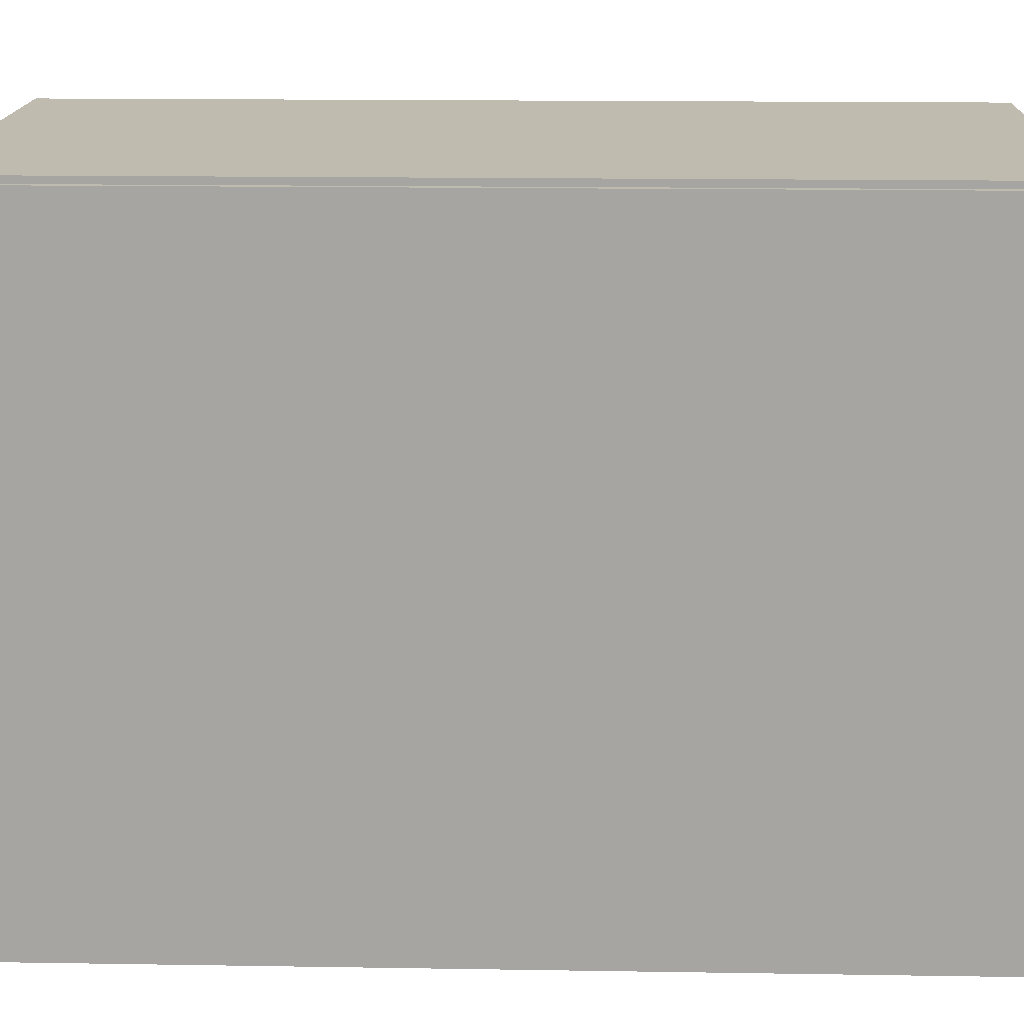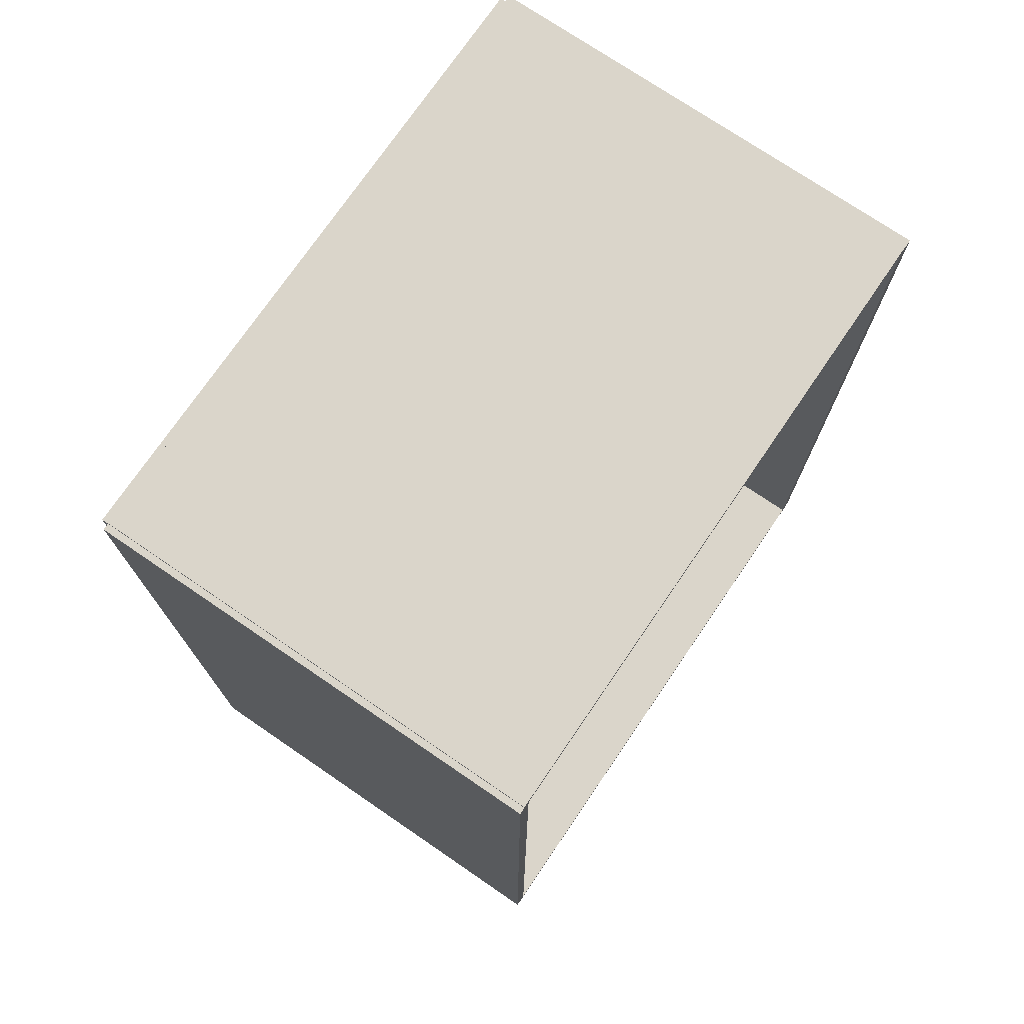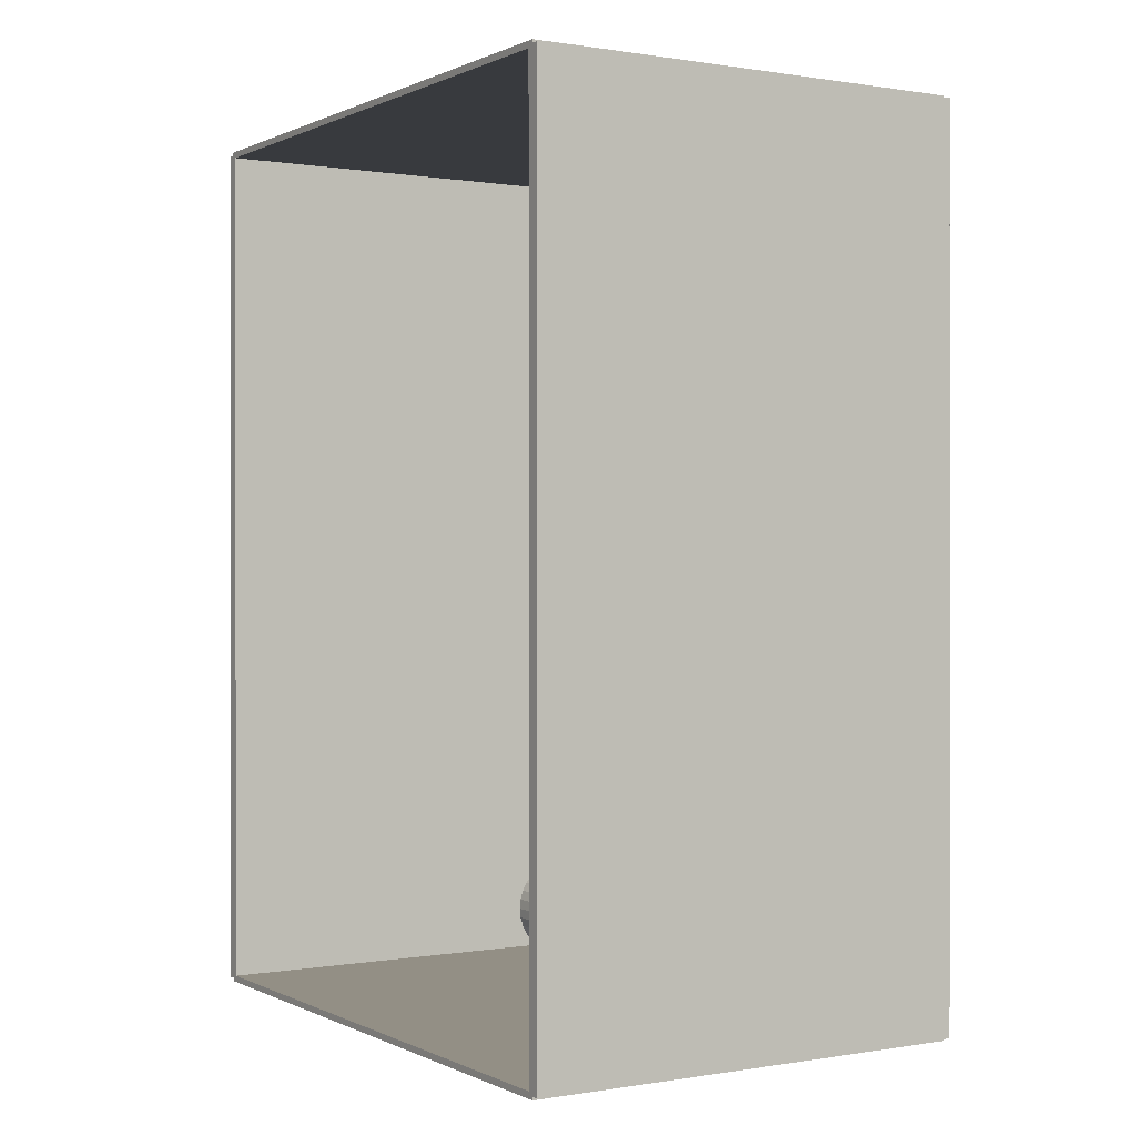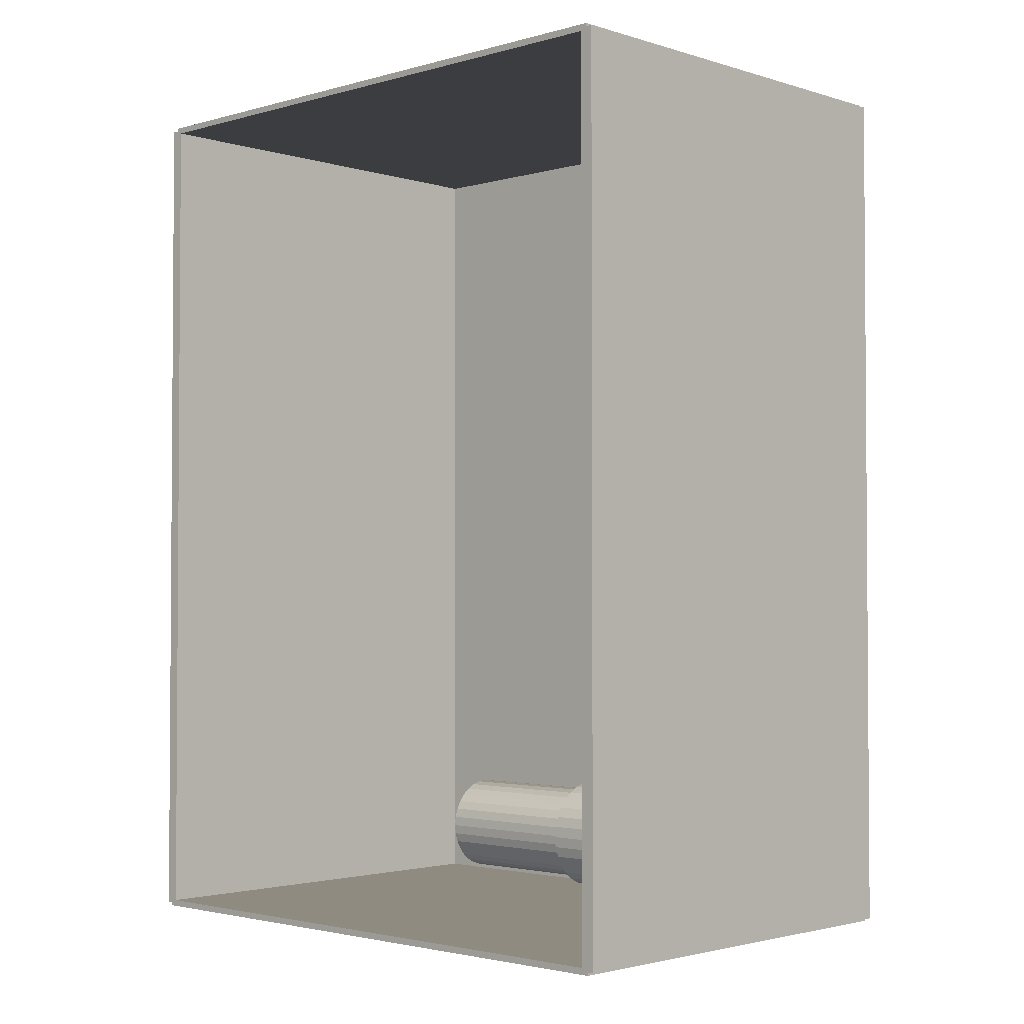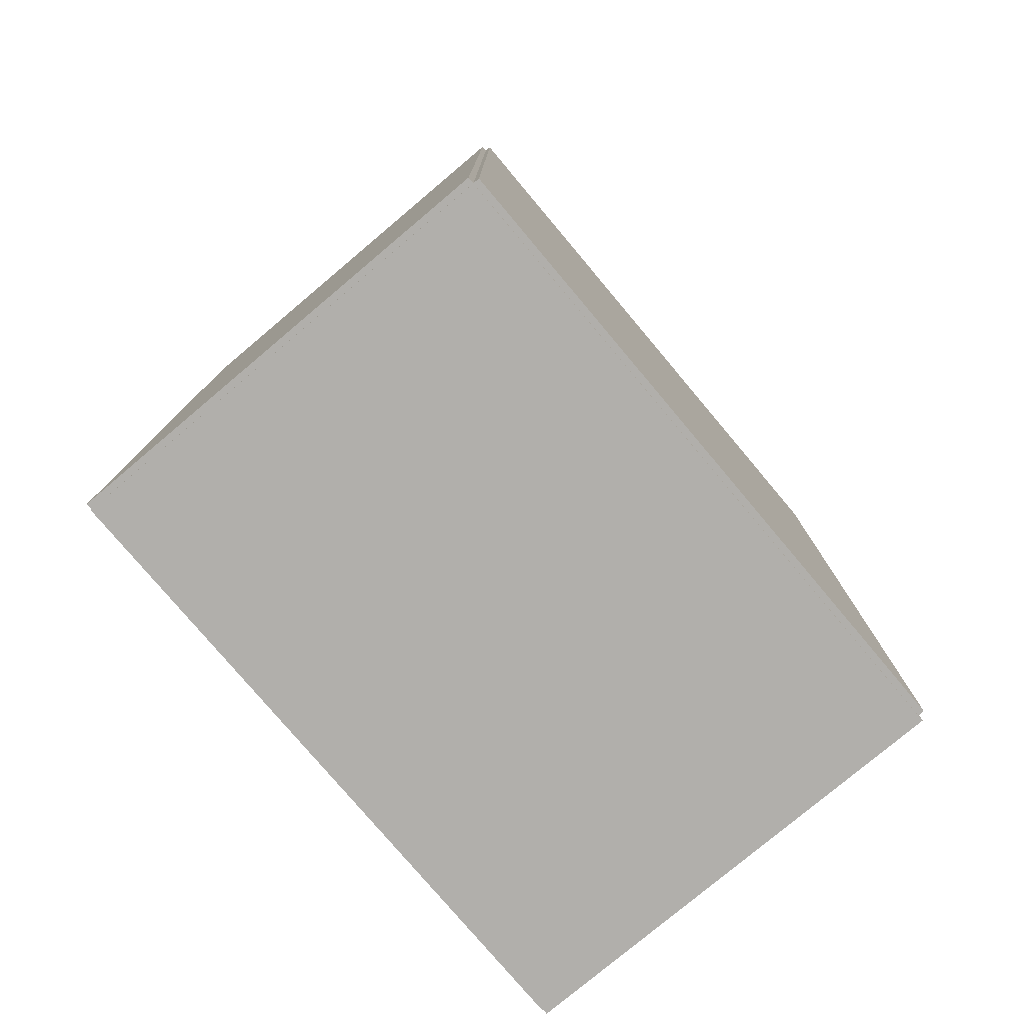
<metadata>
{"format":"obj","ext":"obj","renderer":"f3d","projection":"perspective","resolution":1024,"background":"white","views":[{"elev":16.0,"azim":-88.1,"up":"+Z"},{"elev":74.2,"azim":34.3,"up":"+Y"},{"elev":0.3,"azim":148.5,"up":"+Y"},{"elev":-2.4,"azim":133.8,"up":"+Y"},{"elev":-78.2,"azim":-139.9,"up":"+Y"}]}
</metadata>
<code>
v -0.1002 -0.1967 -0.002876
v -0.1002 -0.1967 0.002876
v -0.1002 0.1967 -0.002876
v -0.1002 0.1967 0.002876
v 0.1002 -0.1967 -0.002876
v 0.1002 -0.1967 0.002876
v 0.1002 0.1967 -0.002876
v 0.1002 0.1967 0.002876
v -0.09737 -0.1967 0
v -0.1031 -0.1967 0
v -0.09737 0.1967 0
v -0.1031 0.1967 0
v -0.09737 -0.1967 0.2812
v -0.1031 -0.1967 0.2812
v -0.09737 0.1967 0.2812
v -0.1031 0.1967 0.2812
v -0.1002 0.1952 0.2812
v -0.1002 0.1981 0.2812
v -0.1002 0.1952 0
v -0.1002 0.1981 0
v 0.1002 0.1952 0.2812
v 0.1002 0.1981 0.2812
v 0.1002 0.1952 0
v 0.1002 0.1981 0
v -0.1002 -0.1952 0
v -0.1002 -0.1981 0
v -0.1002 -0.1952 0.2812
v -0.1002 -0.1981 0.2812
v 0.1002 -0.1952 0
v 0.1002 -0.1981 0
v 0.1002 -0.1952 0.2812
v 0.1002 -0.1981 0.2812
v -0.1002 -0.1967 0.2784
v -0.1002 -0.1967 0.2841
v -0.1002 0.1967 0.2784
v -0.1002 0.1967 0.2841
v 0.1002 -0.1967 0.2784
v 0.1002 -0.1967 0.2841
v 0.1002 0.1967 0.2784
v 0.1002 0.1967 0.2841
v -0.01877 -0.1576 0.005751
v 0.006059 -0.1576 0.005751
v 0.006059 -0.1576 0.1046
v -0.01877 -0.1576 0.1046
v 0.005582 -0.1527 0.005751
v 0.005582 -0.1527 0.1046
v 0.004169 -0.1481 0.005751
v 0.004169 -0.1481 0.1046
v 0.001874 -0.1438 0.005751
v 0.001874 -0.1438 0.1046
v -0.001214 -0.14 0.005751
v -0.001214 -0.14 0.1046
v -0.004977 -0.1369 0.005751
v -0.004977 -0.1369 0.1046
v -0.00927 -0.1346 0.005751
v -0.00927 -0.1346 0.1046
v -0.01393 -0.1332 0.005751
v -0.01393 -0.1332 0.1046
v -0.01877 -0.1327 0.005751
v -0.01877 -0.1327 0.1046
v -0.02362 -0.1332 0.005751
v -0.02362 -0.1332 0.1046
v -0.02827 -0.1346 0.005751
v -0.02827 -0.1346 0.1046
v -0.03257 -0.1369 0.005751
v -0.03257 -0.1369 0.1046
v -0.03633 -0.14 0.005751
v -0.03633 -0.14 0.1046
v -0.03942 -0.1438 0.005751
v -0.03942 -0.1438 0.1046
v -0.04171 -0.1481 0.005751
v -0.04171 -0.1481 0.1046
v -0.04313 -0.1527 0.005751
v -0.04313 -0.1527 0.1046
v -0.0436 -0.1576 0.005751
v -0.0436 -0.1576 0.1046
v -0.04313 -0.1624 0.005751
v -0.04313 -0.1624 0.1046
v -0.04171 -0.1671 0.005751
v -0.04171 -0.1671 0.1046
v -0.03942 -0.1714 0.005751
v -0.03942 -0.1714 0.1046
v -0.03633 -0.1751 0.005751
v -0.03633 -0.1751 0.1046
v -0.03257 -0.1782 0.005751
v -0.03257 -0.1782 0.1046
v -0.02827 -0.1805 0.005751
v -0.02827 -0.1805 0.1046
v -0.02362 -0.1819 0.005751
v -0.02362 -0.1819 0.1046
v -0.01877 -0.1824 0.005751
v -0.01877 -0.1824 0.1046
v -0.01393 -0.1819 0.005751
v -0.01393 -0.1819 0.1046
v -0.00927 -0.1805 0.005751
v -0.00927 -0.1805 0.1046
v -0.004977 -0.1782 0.005751
v -0.004977 -0.1782 0.1046
v -0.001214 -0.1751 0.005751
v -0.001214 -0.1751 0.1046
v 0.001874 -0.1714 0.005751
v 0.001874 -0.1714 0.1046
v 0.004169 -0.1671 0.005751
v 0.004169 -0.1671 0.1046
v 0.005582 -0.1624 0.005751
v 0.005582 -0.1624 0.1046
v -0.01877 -0.1576 0.1046
v 0.002592 -0.1576 0.1046
v 0.002592 -0.1576 0.1766
v -0.01877 -0.1576 0.1766
v 0.002182 -0.1534 0.1046
v 0.002182 -0.1534 0.1766
v 0.0009662 -0.1494 0.1046
v 0.0009662 -0.1494 0.1766
v -0.001008 -0.1457 0.1046
v -0.001008 -0.1457 0.1766
v -0.003665 -0.1425 0.1046
v -0.003665 -0.1425 0.1766
v -0.006903 -0.1398 0.1046
v -0.006903 -0.1398 0.1766
v -0.0106 -0.1378 0.1046
v -0.0106 -0.1378 0.1766
v -0.0146 -0.1366 0.1046
v -0.0146 -0.1366 0.1766
v -0.01877 -0.1362 0.1046
v -0.01877 -0.1362 0.1766
v -0.02294 -0.1366 0.1046
v -0.02294 -0.1366 0.1766
v -0.02695 -0.1378 0.1046
v -0.02695 -0.1378 0.1766
v -0.03064 -0.1398 0.1046
v -0.03064 -0.1398 0.1766
v -0.03388 -0.1425 0.1046
v -0.03388 -0.1425 0.1766
v -0.03654 -0.1457 0.1046
v -0.03654 -0.1457 0.1766
v -0.03851 -0.1494 0.1046
v -0.03851 -0.1494 0.1766
v -0.03973 -0.1534 0.1046
v -0.03973 -0.1534 0.1766
v -0.04014 -0.1576 0.1046
v -0.04014 -0.1576 0.1766
v -0.03973 -0.1617 0.1046
v -0.03973 -0.1617 0.1766
v -0.03851 -0.1657 0.1046
v -0.03851 -0.1657 0.1766
v -0.03654 -0.1694 0.1046
v -0.03654 -0.1694 0.1766
v -0.03388 -0.1727 0.1046
v -0.03388 -0.1727 0.1766
v -0.03064 -0.1753 0.1046
v -0.03064 -0.1753 0.1766
v -0.02695 -0.1773 0.1046
v -0.02695 -0.1773 0.1766
v -0.02294 -0.1785 0.1046
v -0.02294 -0.1785 0.1766
v -0.01877 -0.1789 0.1046
v -0.01877 -0.1789 0.1766
v -0.0146 -0.1785 0.1046
v -0.0146 -0.1785 0.1766
v -0.0106 -0.1773 0.1046
v -0.0106 -0.1773 0.1766
v -0.006903 -0.1753 0.1046
v -0.006903 -0.1753 0.1766
v -0.003665 -0.1727 0.1046
v -0.003665 -0.1727 0.1766
v -0.001008 -0.1694 0.1046
v -0.001008 -0.1694 0.1766
v 0.0009662 -0.1657 0.1046
v 0.0009662 -0.1657 0.1766
v 0.002182 -0.1617 0.1046
v 0.002182 -0.1617 0.1766
v -0.02842 0.01037 0.005751
v -0.006214 0.01037 0.005751
v -0.006214 0.01037 0.08861
v -0.02842 0.01037 0.08861
v -0.006641 0.01471 0.005751
v -0.006641 0.01471 0.08861
v -0.007905 0.01887 0.005751
v -0.007905 0.01887 0.08861
v -0.009957 0.02271 0.005751
v -0.009957 0.02271 0.08861
v -0.01272 0.02608 0.005751
v -0.01272 0.02608 0.08861
v -0.01608 0.02884 0.005751
v -0.01608 0.02884 0.08861
v -0.01992 0.03089 0.005751
v -0.01992 0.03089 0.08861
v -0.02409 0.03216 0.005751
v -0.02409 0.03216 0.08861
v -0.02842 0.03258 0.005751
v -0.02842 0.03258 0.08861
v -0.03276 0.03216 0.005751
v -0.03276 0.03216 0.08861
v -0.03692 0.03089 0.005751
v -0.03692 0.03089 0.08861
v -0.04076 0.02884 0.005751
v -0.04076 0.02884 0.08861
v -0.04413 0.02608 0.005751
v -0.04413 0.02608 0.08861
v -0.04689 0.02271 0.005751
v -0.04689 0.02271 0.08861
v -0.04894 0.01887 0.005751
v -0.04894 0.01887 0.08861
v -0.05021 0.01471 0.005751
v -0.05021 0.01471 0.08861
v -0.05063 0.01037 0.005751
v -0.05063 0.01037 0.08861
v -0.05021 0.00604 0.005751
v -0.05021 0.00604 0.08861
v -0.04894 0.001874 0.005751
v -0.04894 0.001874 0.08861
v -0.04689 -0.001966 0.005751
v -0.04689 -0.001966 0.08861
v -0.04413 -0.005332 0.005751
v -0.04413 -0.005332 0.08861
v -0.04076 -0.008094 0.005751
v -0.04076 -0.008094 0.08861
v -0.03692 -0.01015 0.005751
v -0.03692 -0.01015 0.08861
v -0.03276 -0.01141 0.005751
v -0.03276 -0.01141 0.08861
v -0.02842 -0.01184 0.005751
v -0.02842 -0.01184 0.08861
v -0.02409 -0.01141 0.005751
v -0.02409 -0.01141 0.08861
v -0.01992 -0.01015 0.005751
v -0.01992 -0.01015 0.08861
v -0.01608 -0.008094 0.005751
v -0.01608 -0.008094 0.08861
v -0.01272 -0.005332 0.005751
v -0.01272 -0.005332 0.08861
v -0.009957 -0.001966 0.005751
v -0.009957 -0.001966 0.08861
v -0.007905 0.001874 0.005751
v -0.007905 0.001874 0.08861
v -0.006641 0.00604 0.005751
v -0.006641 0.00604 0.08861
f 2 4 1
f 5 2 1
f 1 4 3
f 3 5 1
f 2 8 4
f 6 2 5
f 6 8 2
f 4 8 3
f 7 5 3
f 3 8 7
f 7 6 5
f 8 6 7
f 10 12 9
f 13 10 9
f 9 12 11
f 11 13 9
f 10 16 12
f 14 10 13
f 14 16 10
f 12 16 11
f 15 13 11
f 11 16 15
f 15 14 13
f 16 14 15
f 18 20 17
f 21 18 17
f 17 20 19
f 19 21 17
f 18 24 20
f 22 18 21
f 22 24 18
f 20 24 19
f 23 21 19
f 19 24 23
f 23 22 21
f 24 22 23
f 26 28 25
f 29 26 25
f 25 28 27
f 27 29 25
f 26 32 28
f 30 26 29
f 30 32 26
f 28 32 27
f 31 29 27
f 27 32 31
f 31 30 29
f 32 30 31
f 34 36 33
f 37 34 33
f 33 36 35
f 35 37 33
f 34 40 36
f 38 34 37
f 38 40 34
f 36 40 35
f 39 37 35
f 35 40 39
f 39 38 37
f 40 38 39
f 42 41 45
f 42 45 43
f 43 45 46
f 43 46 44
f 45 41 47
f 45 47 46
f 46 47 48
f 46 48 44
f 47 41 49
f 47 49 48
f 48 49 50
f 48 50 44
f 49 41 51
f 49 51 50
f 50 51 52
f 50 52 44
f 51 41 53
f 51 53 52
f 52 53 54
f 52 54 44
f 53 41 55
f 53 55 54
f 54 55 56
f 54 56 44
f 55 41 57
f 55 57 56
f 56 57 58
f 56 58 44
f 57 41 59
f 57 59 58
f 58 59 60
f 58 60 44
f 59 41 61
f 59 61 60
f 60 61 62
f 60 62 44
f 61 41 63
f 61 63 62
f 62 63 64
f 62 64 44
f 63 41 65
f 63 65 64
f 64 65 66
f 64 66 44
f 65 41 67
f 65 67 66
f 66 67 68
f 66 68 44
f 67 41 69
f 67 69 68
f 68 69 70
f 68 70 44
f 69 41 71
f 69 71 70
f 70 71 72
f 70 72 44
f 71 41 73
f 71 73 72
f 72 73 74
f 72 74 44
f 73 41 75
f 73 75 74
f 74 75 76
f 74 76 44
f 75 41 77
f 75 77 76
f 76 77 78
f 76 78 44
f 77 41 79
f 77 79 78
f 78 79 80
f 78 80 44
f 79 41 81
f 79 81 80
f 80 81 82
f 80 82 44
f 81 41 83
f 81 83 82
f 82 83 84
f 82 84 44
f 83 41 85
f 83 85 84
f 84 85 86
f 84 86 44
f 85 41 87
f 85 87 86
f 86 87 88
f 86 88 44
f 87 41 89
f 87 89 88
f 88 89 90
f 88 90 44
f 89 41 91
f 89 91 90
f 90 91 92
f 90 92 44
f 91 41 93
f 91 93 92
f 92 93 94
f 92 94 44
f 93 41 95
f 93 95 94
f 94 95 96
f 94 96 44
f 95 41 97
f 95 97 96
f 96 97 98
f 96 98 44
f 97 41 99
f 97 99 98
f 98 99 100
f 98 100 44
f 99 41 101
f 99 101 100
f 100 101 102
f 100 102 44
f 101 41 103
f 101 103 102
f 102 103 104
f 102 104 44
f 103 41 105
f 103 105 104
f 104 105 106
f 104 106 44
f 105 41 42
f 105 42 106
f 106 42 43
f 106 43 44
f 108 107 111
f 108 111 109
f 109 111 112
f 109 112 110
f 111 107 113
f 111 113 112
f 112 113 114
f 112 114 110
f 113 107 115
f 113 115 114
f 114 115 116
f 114 116 110
f 115 107 117
f 115 117 116
f 116 117 118
f 116 118 110
f 117 107 119
f 117 119 118
f 118 119 120
f 118 120 110
f 119 107 121
f 119 121 120
f 120 121 122
f 120 122 110
f 121 107 123
f 121 123 122
f 122 123 124
f 122 124 110
f 123 107 125
f 123 125 124
f 124 125 126
f 124 126 110
f 125 107 127
f 125 127 126
f 126 127 128
f 126 128 110
f 127 107 129
f 127 129 128
f 128 129 130
f 128 130 110
f 129 107 131
f 129 131 130
f 130 131 132
f 130 132 110
f 131 107 133
f 131 133 132
f 132 133 134
f 132 134 110
f 133 107 135
f 133 135 134
f 134 135 136
f 134 136 110
f 135 107 137
f 135 137 136
f 136 137 138
f 136 138 110
f 137 107 139
f 137 139 138
f 138 139 140
f 138 140 110
f 139 107 141
f 139 141 140
f 140 141 142
f 140 142 110
f 141 107 143
f 141 143 142
f 142 143 144
f 142 144 110
f 143 107 145
f 143 145 144
f 144 145 146
f 144 146 110
f 145 107 147
f 145 147 146
f 146 147 148
f 146 148 110
f 147 107 149
f 147 149 148
f 148 149 150
f 148 150 110
f 149 107 151
f 149 151 150
f 150 151 152
f 150 152 110
f 151 107 153
f 151 153 152
f 152 153 154
f 152 154 110
f 153 107 155
f 153 155 154
f 154 155 156
f 154 156 110
f 155 107 157
f 155 157 156
f 156 157 158
f 156 158 110
f 157 107 159
f 157 159 158
f 158 159 160
f 158 160 110
f 159 107 161
f 159 161 160
f 160 161 162
f 160 162 110
f 161 107 163
f 161 163 162
f 162 163 164
f 162 164 110
f 163 107 165
f 163 165 164
f 164 165 166
f 164 166 110
f 165 107 167
f 165 167 166
f 166 167 168
f 166 168 110
f 167 107 169
f 167 169 168
f 168 169 170
f 168 170 110
f 169 107 171
f 169 171 170
f 170 171 172
f 170 172 110
f 171 107 108
f 171 108 172
f 172 108 109
f 172 109 110
f 174 173 177
f 174 177 175
f 175 177 178
f 175 178 176
f 177 173 179
f 177 179 178
f 178 179 180
f 178 180 176
f 179 173 181
f 179 181 180
f 180 181 182
f 180 182 176
f 181 173 183
f 181 183 182
f 182 183 184
f 182 184 176
f 183 173 185
f 183 185 184
f 184 185 186
f 184 186 176
f 185 173 187
f 185 187 186
f 186 187 188
f 186 188 176
f 187 173 189
f 187 189 188
f 188 189 190
f 188 190 176
f 189 173 191
f 189 191 190
f 190 191 192
f 190 192 176
f 191 173 193
f 191 193 192
f 192 193 194
f 192 194 176
f 193 173 195
f 193 195 194
f 194 195 196
f 194 196 176
f 195 173 197
f 195 197 196
f 196 197 198
f 196 198 176
f 197 173 199
f 197 199 198
f 198 199 200
f 198 200 176
f 199 173 201
f 199 201 200
f 200 201 202
f 200 202 176
f 201 173 203
f 201 203 202
f 202 203 204
f 202 204 176
f 203 173 205
f 203 205 204
f 204 205 206
f 204 206 176
f 205 173 207
f 205 207 206
f 206 207 208
f 206 208 176
f 207 173 209
f 207 209 208
f 208 209 210
f 208 210 176
f 209 173 211
f 209 211 210
f 210 211 212
f 210 212 176
f 211 173 213
f 211 213 212
f 212 213 214
f 212 214 176
f 213 173 215
f 213 215 214
f 214 215 216
f 214 216 176
f 215 173 217
f 215 217 216
f 216 217 218
f 216 218 176
f 217 173 219
f 217 219 218
f 218 219 220
f 218 220 176
f 219 173 221
f 219 221 220
f 220 221 222
f 220 222 176
f 221 173 223
f 221 223 222
f 222 223 224
f 222 224 176
f 223 173 225
f 223 225 224
f 224 225 226
f 224 226 176
f 225 173 227
f 225 227 226
f 226 227 228
f 226 228 176
f 227 173 229
f 227 229 228
f 228 229 230
f 228 230 176
f 229 173 231
f 229 231 230
f 230 231 232
f 230 232 176
f 231 173 233
f 231 233 232
f 232 233 234
f 232 234 176
f 233 173 235
f 233 235 234
f 234 235 236
f 234 236 176
f 235 173 237
f 235 237 236
f 236 237 238
f 236 238 176
f 237 173 174
f 237 174 238
f 238 174 175
f 238 175 176

</code>
